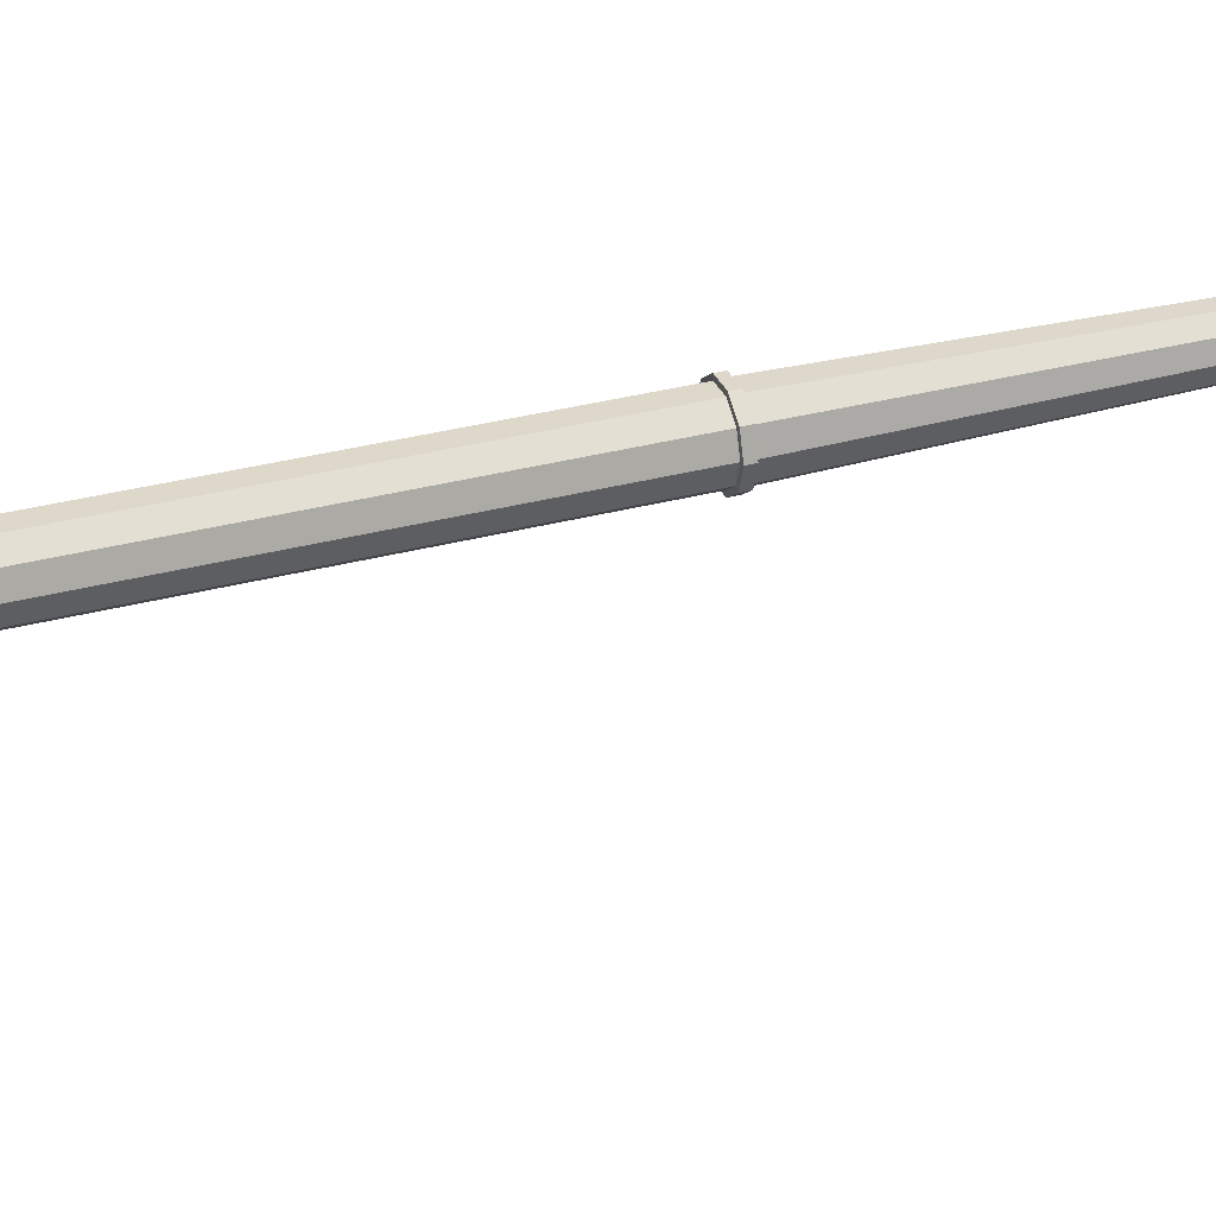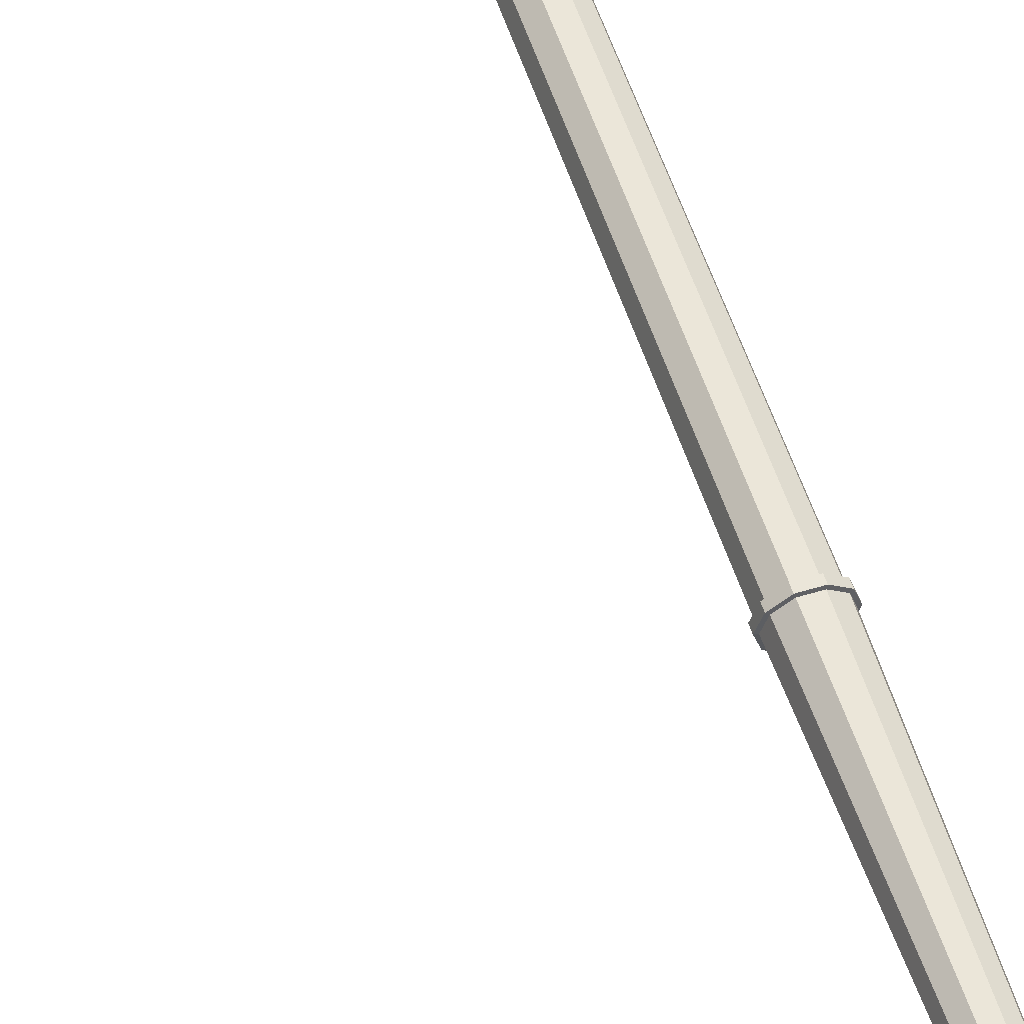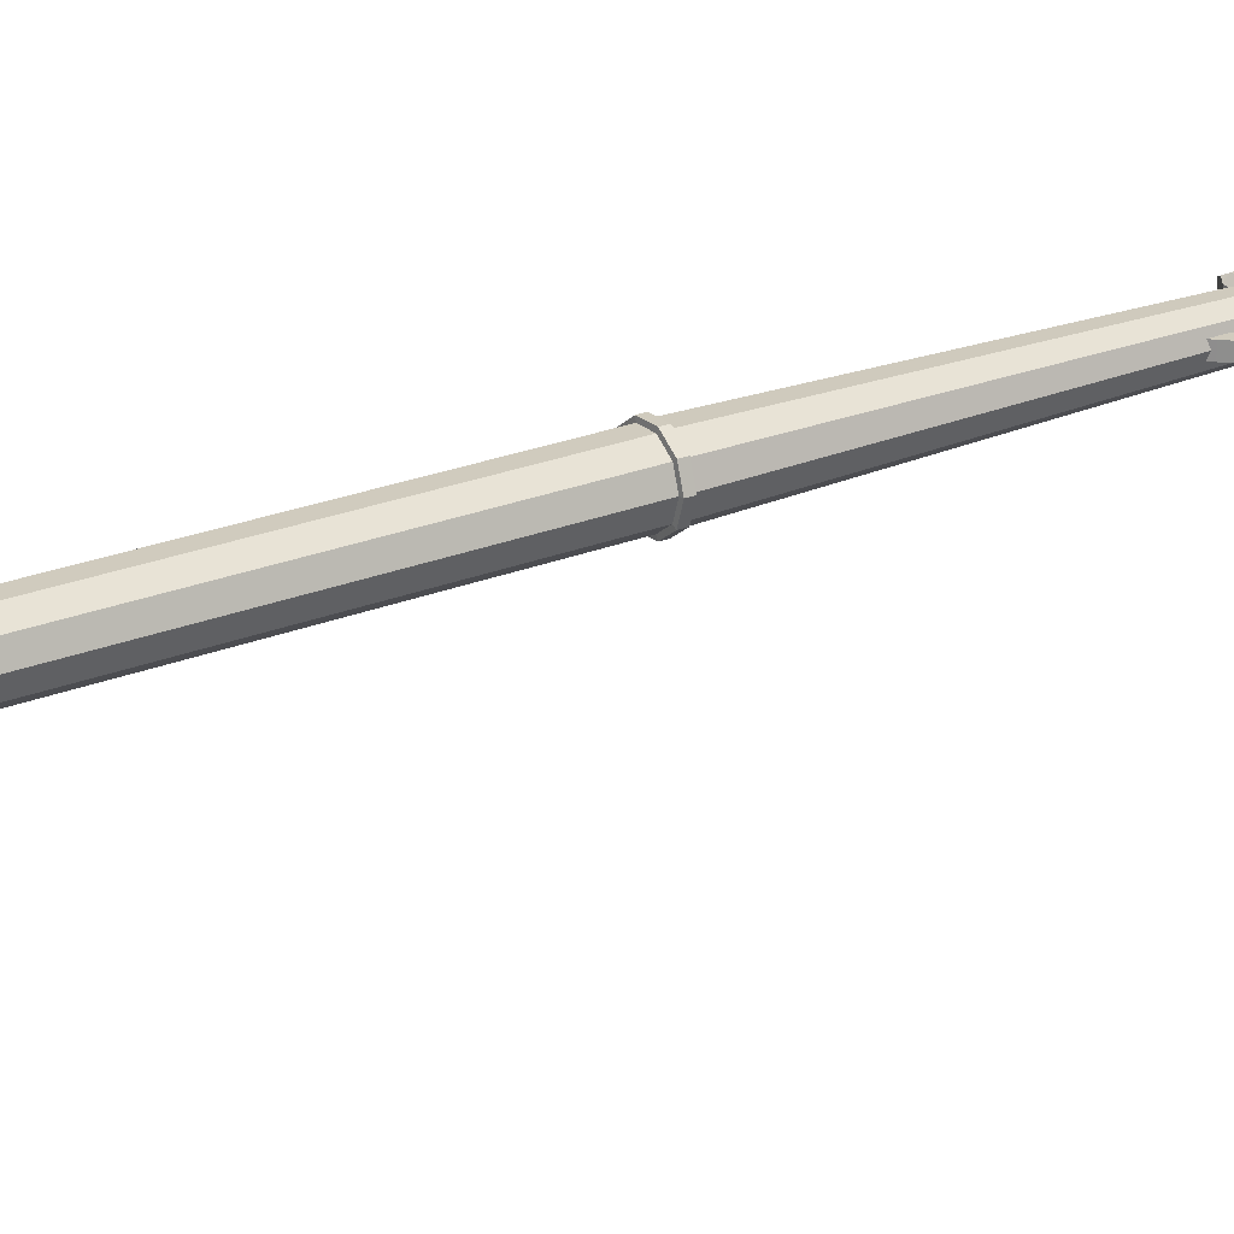
<metadata>
{"format":"obj","ext":"obj","renderer":"f3d","projection":"perspective","resolution":1024,"background":"white","views":[{"elev":31.6,"azim":69.2,"up":"+Z"},{"elev":55.7,"azim":162.3,"up":"+Z"},{"elev":23.4,"azim":55.3,"up":"+Z"}]}
</metadata>
<code>
g default
v 0.809 -0.01197 -0.5878
v 0.309 -0.01197 -0.9511
v -0.309 -0.01197 -0.9511
v -0.809 -0.01197 -0.5878
v -1 -0.01197 0
v -0.809 -0.01197 0.5878
v -0.309 -0.01197 0.9511
v 0.309 -0.01197 0.9511
v 0.809 -0.01197 0.5878
v 1 -0.01197 0
v 0.809 0.2894 -0.5878
v 0.309 0.2894 -0.9511
v -0.309 0.2894 -0.9511
v -0.809 0.2894 -0.5878
v -1 0.2894 0
v -0.809 0.2894 0.5878
v -0.309 0.2894 0.9511
v 0.309 0.2894 0.9511
v 0.809 0.2894 0.5878
v 1 0.2894 0
v 0 -0.01197 0
v 0.6555 0.2894 -0.4763
v 0.2504 0.2894 -0.7706
v -0.2504 0.2894 -0.7706
v -0.6555 0.2894 -0.4763
v -0.8103 0.2894 0
v -0.6555 0.2894 0.4763
v -0.2504 0.2894 0.7706
v 0.2504 0.2894 0.7706
v 0.6555 0.2894 0.4763
v 0.8103 0.2894 -0
v 0.6555 1.245 -0.4763
v 0.2504 1.245 -0.7706
v -0.2504 1.245 -0.7706
v -0.6555 1.245 -0.4763
v -0.8103 1.245 0
v -0.6555 1.245 0.4763
v -0.2504 1.245 0.7706
v 0.2504 1.245 0.7706
v 0.6555 1.245 0.4763
v 0.8103 1.245 -0
v 0.7797 1.245 -0.5665
v 0.2978 1.245 -0.9166
v -0.2978 1.245 -0.9166
v -0.7797 1.245 -0.5665
v -0.9638 1.245 0
v -0.7797 1.245 0.5665
v -0.2978 1.245 0.9166
v 0.2978 1.245 0.9166
v 0.7797 1.245 0.5665
v 0.9638 1.245 -0
v 0.8242 1.435 -0.5988
v 0.3148 1.435 -0.969
v -0.3148 1.435 -0.969
v -0.8242 1.435 -0.5988
v -1.019 1.435 0
v -0.8242 1.435 0.5988
v -0.3148 1.435 0.969
v 0.3148 1.435 0.969
v 0.8242 1.435 0.5988
v 1.019 1.435 0
v 0.7455 1.623 -0.5416
v 0.2847 1.623 -0.8763
v -0.2847 1.623 -0.8763
v -0.7455 1.623 -0.5416
v -0.9214 1.623 0
v -0.7455 1.623 0.5416
v -0.2847 1.623 0.8763
v 0.2847 1.623 0.8763
v 0.7455 1.623 0.5416
v 0.9214 1.623 -0
v 0.5435 1.865 -0.3948
v 0.2076 1.865 -0.6389
v -0.2076 1.865 -0.6389
v -0.5435 1.865 -0.3948
v -0.6717 1.865 0
v -0.5435 1.865 0.3948
v -0.2076 1.865 0.6389
v 0.2076 1.865 0.6389
v 0.5435 1.865 0.3948
v 0.6717 1.865 -0
v 0.3642 3.044 -0.2646
v 0.1391 3.044 -0.4281
v -0.1391 3.044 -0.4281
v -0.3642 3.044 -0.2646
v -0.4502 3.044 -0
v -0.3642 3.044 0.2646
v -0.1391 3.044 0.4281
v 0.1391 3.044 0.4281
v 0.3642 3.044 0.2646
v 0.4502 3.044 -0
v 0.438 3.044 -0.3183
v 0.1673 3.044 -0.5149
v -0.1673 3.044 -0.5149
v -0.438 3.044 -0.3183
v -0.5414 3.044 0
v -0.438 3.044 0.3183
v -0.1673 3.044 0.5149
v 0.1673 3.044 0.5149
v 0.438 3.044 0.3183
v 0.5414 3.044 -0
v 0.438 3.213 -0.3183
v 0.1673 3.213 -0.5149
v -0.1673 3.213 -0.5149
v -0.438 3.213 -0.3183
v -0.5414 3.213 0
v -0.438 3.213 0.3183
v -0.1673 3.213 0.5149
v 0.1673 3.213 0.5149
v 0.438 3.213 0.3183
v 0.5414 3.213 -0
v 0.3557 3.213 -0.2584
v 0.1359 3.213 -0.4182
v -0.1359 3.213 -0.4182
v -0.3557 3.213 -0.2584
v -0.4397 3.213 -0
v -0.3557 3.213 0.2584
v -0.1359 3.213 0.4182
v 0.1359 3.213 0.4182
v 0.3557 3.213 0.2584
v 0.4397 3.213 -0
v 0.3557 11.27 -0.2584
v 0.1359 11.27 -0.4182
v -0.1359 11.27 -0.4182
v -0.3557 11.27 -0.2584
v -0.4397 11.27 -0
v -0.3557 11.27 0.2584
v -0.1359 11.27 0.4182
v 0.1359 11.27 0.4182
v 0.3557 11.27 0.2584
v 0.4397 11.27 -0
v 0.4048 11.27 -0.2941
v 0.1546 11.27 -0.4758
v -0.1546 11.27 -0.4758
v -0.4048 11.27 -0.2941
v -0.5003 11.27 0
v -0.4048 11.27 0.2941
v -0.1546 11.27 0.4758
v 0.1546 11.27 0.4758
v 0.4048 11.27 0.2941
v 0.5003 11.27 -0
v 0.4048 11.39 -0.2941
v 0.1546 11.39 -0.4758
v -0.1546 11.39 -0.4758
v -0.4048 11.39 -0.2941
v -0.5003 11.39 0
v -0.4048 11.39 0.2941
v -0.1546 11.39 0.4758
v 0.1546 11.39 0.4758
v 0.4048 11.39 0.2941
v 0.5003 11.39 -0
v 0.3632 11.41 -0.2639
v 0.1387 11.41 -0.427
v -0.1387 11.41 -0.427
v -0.3632 11.41 -0.2639
v -0.449 11.41 -0
v -0.3632 11.41 0.2639
v -0.1387 11.41 0.427
v 0.1387 11.41 0.427
v 0.3632 11.41 0.2639
v 0.449 11.41 -0
v 0.2463 18.18 -0.1789
v 0.09407 18.18 -0.2895
v -0.09407 18.18 -0.2895
v -0.2463 18.18 -0.1789
v -0.3044 18.18 -0
v -0.2463 18.18 0.1789
v -0.09407 18.18 0.2895
v 0.09407 18.18 0.2895
v 0.2463 18.18 0.1789
v 0.3044 18.18 -0
v 0.3168 18.25 -0.2302
v 0.121 18.25 -0.3725
v -0.121 18.25 -0.3725
v -0.3168 18.25 -0.2302
v -0.3916 18.25 -0
v -0.3168 18.25 0.2302
v -0.121 18.25 0.3725
v 0.121 18.25 0.3725
v 0.3168 18.25 0.2302
v 0.3916 18.25 -0
v 0.2512 18.37 -0.1825
v 0.09597 18.37 -0.2954
v -0.09597 18.37 -0.2954
v -0.2512 18.37 -0.1825
v -0.3106 18.37 -0
v -0.2512 18.37 0.1825
v -0.09597 18.37 0.2954
v 0.09597 18.37 0.2954
v 0.2512 18.37 0.1825
v 0.3106 18.37 -0
v 0.1006 19.12 -0.07308
v 0.03842 19.12 -0.1182
v -0 19.12 -0
v -0.03842 19.12 -0.1182
v -0.1006 19.12 -0.07308
v -0.1243 19.12 -0
v -0.1006 19.12 0.07308
v -0.03842 19.12 0.1182
v 0.03842 19.12 0.1182
v 0.1006 19.12 0.07308
v 0.1243 19.12 -0
v -0.7826 17.7 -0.1029
v -0.7826 17.7 0.1029
v -0.7826 17.89 0.1029
v -0.7826 17.89 -0.1029
v 4.935 17.68 -0.1262
v 4.935 17.68 0.1262
v 4.935 17.91 -0.1262
v 4.935 17.91 0.1262
v -0.6857 17.65 0.1543
v -0.6125 17.62 0.1026
v -0.6125 17.71 0.1932
v 4.855 17.65 0.16
v 4.777 17.71 0.1932
v 4.777 17.62 0.1026
v -0.6857 17.94 0.1543
v -0.6125 17.89 0.1932
v -0.6125 17.98 0.1026
v 4.855 17.95 0.16
v 4.777 17.98 0.1026
v 4.777 17.89 0.1932
v -0.6857 17.94 -0.1543
v -0.6125 17.98 -0.1026
v -0.6125 17.89 -0.1932
v 4.855 17.95 -0.16
v 4.777 17.89 -0.1932
v 4.777 17.98 -0.1026
v -0.6857 17.65 -0.1543
v -0.6125 17.71 -0.1932
v -0.6125 17.62 -0.1026
v 4.855 17.65 -0.16
v 4.777 17.62 -0.1026
v 4.777 17.71 -0.1932
v 4.153 15.68 0.3683
v 4.89 15.68 0.3683
v 4.042 15.79 0.4799
v 5.002 15.79 0.4799
v 4.042 15.79 -0.4799
v 5.002 15.79 -0.4799
v 4.153 15.68 -0.3683
v 4.89 15.68 -0.3683
v 4.157 15.93 0.3645
v 4.886 15.93 0.3645
v 4.886 15.93 -0.3645
v 4.157 15.93 -0.3645
v 4.242 16.12 0.2797
v 4.801 16.12 0.2797
v 4.801 16.12 -0.2797
v 4.242 16.12 -0.2797
v 4.262 16.78 0.26
v 4.782 16.78 0.26
v 4.782 16.78 -0.26
v 4.262 16.78 -0.26
v 4.358 16.95 0.1639
v 4.686 16.95 0.1639
v 4.686 16.95 -0.1639
v 4.358 16.95 -0.1639
v 5.019 15.72 0.4973
v 4.522 15.79 0.6399
v 4.522 16.96 0.2123
v 4.309 16.96 0
v 4.734 16.96 0
v 4.522 16.96 -0.2123
v 4.522 15.79 -0.6399
v 4.024 15.72 -0.4973
v 5.019 15.72 -0.4973
v 4.522 15.67 -0.4973
v 4.024 15.67 0
v 5.019 15.67 0
v 5.162 15.79 0
v 3.882 15.79 0
v 4.094 15.86 0.4278
v 4.949 15.86 0.4278
v 4.522 15.93 0.4859
v 4.949 15.86 -0.4278
v 5.008 15.93 0
v 4.094 15.86 -0.4278
v 4.522 15.93 -0.4859
v 4.036 15.93 0
v 4.208 15.98 0.3134
v 4.835 15.98 0.3134
v 4.522 16.12 0.3729
v 4.835 15.98 -0.3134
v 4.895 16.12 0
v 4.208 15.98 -0.3134
v 4.522 16.12 -0.3729
v 4.149 16.12 0
v 4.253 16.45 0.2684
v 4.79 16.45 0.2684
v 4.522 16.78 0.3467
v 4.79 16.45 -0.2684
v 4.868 16.78 0
v 4.253 16.45 -0.2684
v 4.522 16.78 -0.3467
v 4.175 16.78 0
v 4.287 16.92 0.2347
v 4.756 16.92 0.2347
v 4.756 16.92 -0.2347
v 4.287 16.92 -0.2347
v 4.522 15.67 0.4973
v 4.024 15.72 0.4973
v 4.522 15.72 0.663
v 4.522 16.97 0
v 4.522 15.72 -0.663
v 5.185 15.72 0
v 3.859 15.72 0
v 4.522 15.86 0.5704
v 5.092 15.86 0
v 4.522 15.86 -0.5704
v 3.951 15.86 0
v 4.522 15.98 0.4178
v 4.939 15.98 0
v 4.522 15.98 -0.4178
v 4.104 15.98 0
v 4.522 16.45 0.3579
v 4.88 16.45 0
v 4.522 16.45 -0.3579
v 4.164 16.45 0
v 4.522 16.92 0.313
v 4.835 16.92 0
v 4.522 16.92 -0.313
v 4.209 16.92 0
v 4.228 15.86 -0.2936
v 4.522 15.85 -0.3964
v 4.522 15.83 0
v 4.125 15.85 0
v 4.815 15.86 -0.2936
v 4.918 15.85 0
v 4.815 15.86 0.2936
v 4.522 15.85 0.3964
v 4.228 15.86 0.2936
v 4.413 16.85 0.0488
v 4.462 16.85 0.09758
v 4.413 18.33 0.0488
v 4.462 18.33 0.09758
v 4.608 16.85 0.0488
v 4.56 16.85 0.09758
v 4.608 18.33 0.0488
v 4.56 18.33 0.09758
v 4.413 18.33 -0.0488
v 4.462 18.33 -0.09758
v 4.413 16.85 -0.0488
v 4.462 16.85 -0.09758
v 4.56 18.33 -0.09758
v 4.608 18.33 -0.0488
v 4.608 16.85 -0.0488
v 4.56 16.85 -0.09758
v 0.1619 16.79 0.09815
v 0.3007 16.65 0.09815
v 0.3007 16.93 0.09815
v 0.4395 16.79 0.09815
v 0.3007 16.93 -0.09815
v 0.4395 16.79 -0.09815
v 0.1619 16.79 -0.09815
v 0.3007 16.65 -0.09815
v 0.4944 17.11 0.09815
v 0.5686 16.93 0.09815
v 0.5686 16.93 -0.09815
v 0.4944 17.11 -0.09815
v 0.73 17.29 0.09815
v 0.7612 17.1 0.09815
v 0.7612 17.1 -0.09815
v 0.73 17.29 -0.09815
v 0.9688 17.45 0.09815
v 0.9874 17.25 0.09815
v 0.9874 17.25 -0.09815
v 0.9688 17.45 -0.09815
v 1.29 17.62 0.09815
v 1.309 17.42 0.09815
v 1.309 17.42 -0.09815
v 1.29 17.62 -0.09815
v 1.602 17.64 0.09815
v 1.798 17.62 0.09815
v 1.798 17.62 -0.09815
v 1.602 17.64 -0.09815
v 4.298 15.55 0.1966
v 4.691 15.55 0.1966
v 4.298 15.95 0.1966
v 4.691 15.95 0.1966
v 4.298 15.95 -0.1966
v 4.691 15.95 -0.1966
v 4.298 15.55 -0.1966
v 4.691 15.55 -0.1966
v 4.759 15.75 0.2654
v 4.494 16.01 0.2654
v 4.229 16.01 0
v 4.759 16.01 0
v 4.494 16.01 -0.2654
v 4.229 15.75 -0.2654
v 4.759 15.75 -0.2654
v 4.494 15.48 -0.2654
v 4.229 15.48 0
v 4.759 15.48 0
v 4.494 15.48 0.2654
v 4.229 15.75 0.2654
v 4.494 15.75 0.3538
v 4.494 16.1 0
v 4.494 15.75 -0.3538
v 4.494 15.4 0
v 4.848 15.75 0
v 4.14 15.75 0
g pCylinder2
f 1 2 12 11
f 2 3 13 12
f 3 4 14 13
f 4 5 15 14
f 5 6 16 15
f 6 7 17 16
f 7 8 18 17
f 8 9 19 18
f 9 10 20 19
f 10 1 11 20
f 2 1 21
f 3 2 21
f 4 3 21
f 5 4 21
f 6 5 21
f 7 6 21
f 8 7 21
f 9 8 21
f 10 9 21
f 1 10 21
f 192 193 194
f 193 195 194
f 195 196 194
f 196 197 194
f 197 198 194
f 198 199 194
f 199 200 194
f 200 201 194
f 201 202 194
f 202 192 194
f 11 12 23 22
f 12 13 24 23
f 13 14 25 24
f 14 15 26 25
f 15 16 27 26
f 16 17 28 27
f 17 18 29 28
f 18 19 30 29
f 19 20 31 30
f 20 11 22 31
f 22 23 33 32
f 23 24 34 33
f 24 25 35 34
f 25 26 36 35
f 26 27 37 36
f 27 28 38 37
f 28 29 39 38
f 29 30 40 39
f 30 31 41 40
f 31 22 32 41
f 32 33 43 42
f 33 34 44 43
f 34 35 45 44
f 35 36 46 45
f 36 37 47 46
f 37 38 48 47
f 38 39 49 48
f 39 40 50 49
f 40 41 51 50
f 41 32 42 51
f 42 43 53 52
f 43 44 54 53
f 44 45 55 54
f 45 46 56 55
f 46 47 57 56
f 47 48 58 57
f 48 49 59 58
f 49 50 60 59
f 50 51 61 60
f 51 42 52 61
f 52 53 63 62
f 53 54 64 63
f 54 55 65 64
f 55 56 66 65
f 56 57 67 66
f 57 58 68 67
f 58 59 69 68
f 59 60 70 69
f 60 61 71 70
f 61 52 62 71
f 62 63 73 72
f 63 64 74 73
f 64 65 75 74
f 65 66 76 75
f 66 67 77 76
f 67 68 78 77
f 68 69 79 78
f 69 70 80 79
f 70 71 81 80
f 71 62 72 81
f 72 73 83 82
f 73 74 84 83
f 74 75 85 84
f 75 76 86 85
f 76 77 87 86
f 77 78 88 87
f 78 79 89 88
f 79 80 90 89
f 80 81 91 90
f 81 72 82 91
f 82 83 93 92
f 83 84 94 93
f 84 85 95 94
f 85 86 96 95
f 86 87 97 96
f 87 88 98 97
f 88 89 99 98
f 89 90 100 99
f 90 91 101 100
f 91 82 92 101
f 92 93 103 102
f 93 94 104 103
f 94 95 105 104
f 95 96 106 105
f 96 97 107 106
f 97 98 108 107
f 98 99 109 108
f 99 100 110 109
f 100 101 111 110
f 101 92 102 111
f 102 103 113 112
f 103 104 114 113
f 104 105 115 114
f 105 106 116 115
f 106 107 117 116
f 107 108 118 117
f 108 109 119 118
f 109 110 120 119
f 110 111 121 120
f 111 102 112 121
f 112 113 123 122
f 113 114 124 123
f 114 115 125 124
f 115 116 126 125
f 116 117 127 126
f 117 118 128 127
f 118 119 129 128
f 119 120 130 129
f 120 121 131 130
f 121 112 122 131
f 122 123 133 132
f 123 124 134 133
f 124 125 135 134
f 125 126 136 135
f 126 127 137 136
f 127 128 138 137
f 128 129 139 138
f 129 130 140 139
f 130 131 141 140
f 131 122 132 141
f 132 133 143 142
f 133 134 144 143
f 134 135 145 144
f 135 136 146 145
f 136 137 147 146
f 137 138 148 147
f 138 139 149 148
f 139 140 150 149
f 140 141 151 150
f 141 132 142 151
f 142 143 153 152
f 143 144 154 153
f 144 145 155 154
f 145 146 156 155
f 146 147 157 156
f 147 148 158 157
f 148 149 159 158
f 149 150 160 159
f 150 151 161 160
f 151 142 152 161
f 152 153 163 162
f 153 154 164 163
f 154 155 165 164
f 155 156 166 165
f 156 157 167 166
f 157 158 168 167
f 158 159 169 168
f 159 160 170 169
f 160 161 171 170
f 161 152 162 171
f 162 163 173 172
f 163 164 174 173
f 164 165 175 174
f 165 166 176 175
f 166 167 177 176
f 167 168 178 177
f 168 169 179 178
f 169 170 180 179
f 170 171 181 180
f 171 162 172 181
f 172 173 183 182
f 173 174 184 183
f 174 175 185 184
f 175 176 186 185
f 176 177 187 186
f 177 178 188 187
f 178 179 189 188
f 179 180 190 189
f 180 181 191 190
f 181 172 182 191
f 182 183 193 192
f 183 184 195 193
f 184 185 196 195
f 185 186 197 196
f 186 187 198 197
f 187 188 199 198
f 188 189 200 199
f 189 190 201 200
f 190 191 202 201
f 191 182 192 202
f 213 215 222 218
f 219 221 228 224
f 225 227 234 230
f 231 233 216 212
f 208 207 209 210
f 203 204 205 206
f 211 213 218 217 205 204
f 214 216 233 232 207 208
f 217 219 224 223 206 205
f 220 222 215 214 208 210
f 223 225 230 229 203 206
f 226 228 221 220 210 209
f 229 231 212 211 204 203
f 232 234 227 226 209 207
f 213 212 216 215
f 219 218 222 221
f 225 224 228 227
f 231 230 234 233
f 211 212 213
f 214 215 216
f 217 218 219
f 220 221 222
f 223 224 225
f 226 227 228
f 229 230 231
f 232 233 234
f 235 301 303 302
f 301 236 259 303
f 303 259 238 260
f 302 303 260 237
f 255 261 304 262
f 261 256 263 304
f 304 263 257 264
f 262 304 264 258
f 239 265 305 266
f 265 240 267 305
f 305 267 242 268
f 266 305 268 241
f 324 325 326 327
f 325 328 329 326
f 326 329 330 331
f 327 326 331 332
f 236 270 306 259
f 270 242 267 306
f 306 267 240 271
f 259 306 271 238
f 241 269 307 266
f 269 235 302 307
f 307 302 237 272
f 266 307 272 239
f 237 260 308 273
f 260 238 274 308
f 308 274 244 275
f 273 308 275 243
f 238 271 309 274
f 271 240 276 309
f 309 276 245 277
f 274 309 277 244
f 240 265 310 276
f 265 239 278 310
f 310 278 246 279
f 276 310 279 245
f 239 272 311 278
f 272 237 273 311
f 311 273 243 280
f 278 311 280 246
f 243 275 312 281
f 275 244 282 312
f 312 282 248 283
f 281 312 283 247
f 244 277 313 282
f 277 245 284 313
f 313 284 249 285
f 282 313 285 248
f 245 279 314 284
f 279 246 286 314
f 314 286 250 287
f 284 314 287 249
f 246 280 315 286
f 280 243 281 315
f 315 281 247 288
f 286 315 288 250
f 247 283 316 289
f 283 248 290 316
f 316 290 252 291
f 289 316 291 251
f 248 285 317 290
f 285 249 292 317
f 317 292 253 293
f 290 317 293 252
f 249 287 318 292
f 287 250 294 318
f 318 294 254 295
f 292 318 295 253
f 250 288 319 294
f 288 247 289 319
f 319 289 251 296
f 294 319 296 254
f 251 291 320 297
f 291 252 298 320
f 320 298 256 261
f 297 320 261 255
f 252 293 321 298
f 293 253 299 321
f 321 299 257 263
f 298 321 263 256
f 253 295 322 299
f 295 254 300 322
f 322 300 258 264
f 299 322 264 257
f 254 296 323 300
f 296 251 297 323
f 323 297 255 262
f 300 323 262 258
f 241 268 325 324
f 269 241 324 327
f 268 242 328 325
f 242 270 329 328
f 270 236 330 329
f 236 301 331 330
f 301 235 332 331
f 235 269 327 332
f 336 334 338 340
f 344 342 345 348
f 339 337 347 346
f 341 343 333 335
f 335 336 340 339
f 343 344 348 347
f 333 334 336 335
f 338 337 339 340
f 341 342 344 343
f 345 346 347 348
f 335 339 346 341
f 341 346 345 342
f 333 337 338 334
f 343 347 337 333
f 349 350 352 351
f 373 374 375 376
f 353 354 356 355
f 355 356 350 349
f 350 356 354 352
f 355 349 351 353
f 351 352 358 357
f 352 354 359 358
f 354 353 360 359
f 353 351 357 360
f 357 358 362 361
f 358 359 363 362
f 359 360 364 363
f 360 357 361 364
f 361 362 366 365
f 362 363 367 366
f 363 364 368 367
f 364 361 365 368
f 365 366 370 369
f 366 367 371 370
f 367 368 372 371
f 368 365 369 372
f 369 370 374 373
f 370 371 375 374
f 371 372 376 375
f 372 369 373 376
f 377 395 397 396
f 395 378 385 397
f 397 385 380 386
f 396 397 386 379
f 379 386 398 387
f 386 380 388 398
f 398 388 382 389
f 387 398 389 381
f 381 389 399 390
f 389 382 391 399
f 399 391 384 392
f 390 399 392 383
f 383 392 400 393
f 392 384 394 400
f 400 394 378 395
f 393 400 395 377
f 378 394 401 385
f 394 384 391 401
f 401 391 382 388
f 385 401 388 380
f 383 393 402 390
f 393 377 396 402
f 402 396 379 387
f 390 402 387 381

</code>
